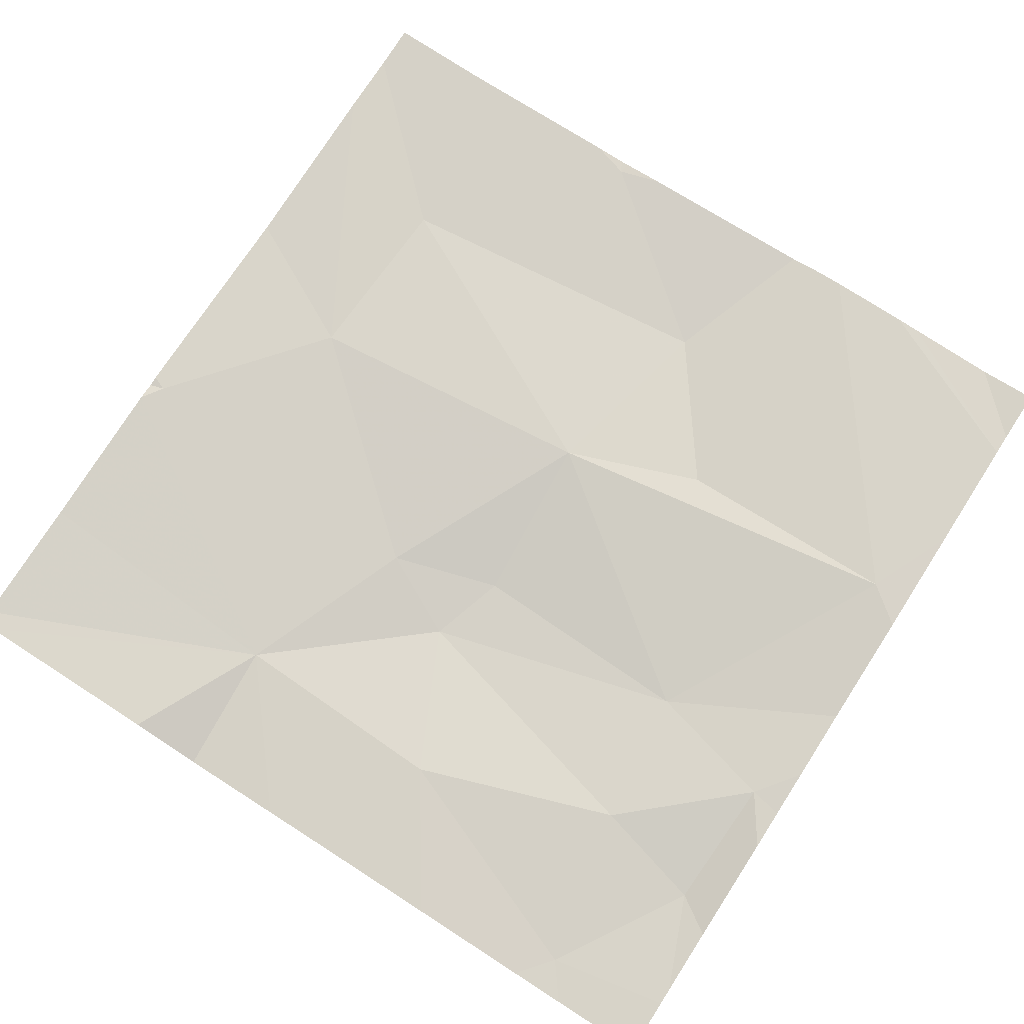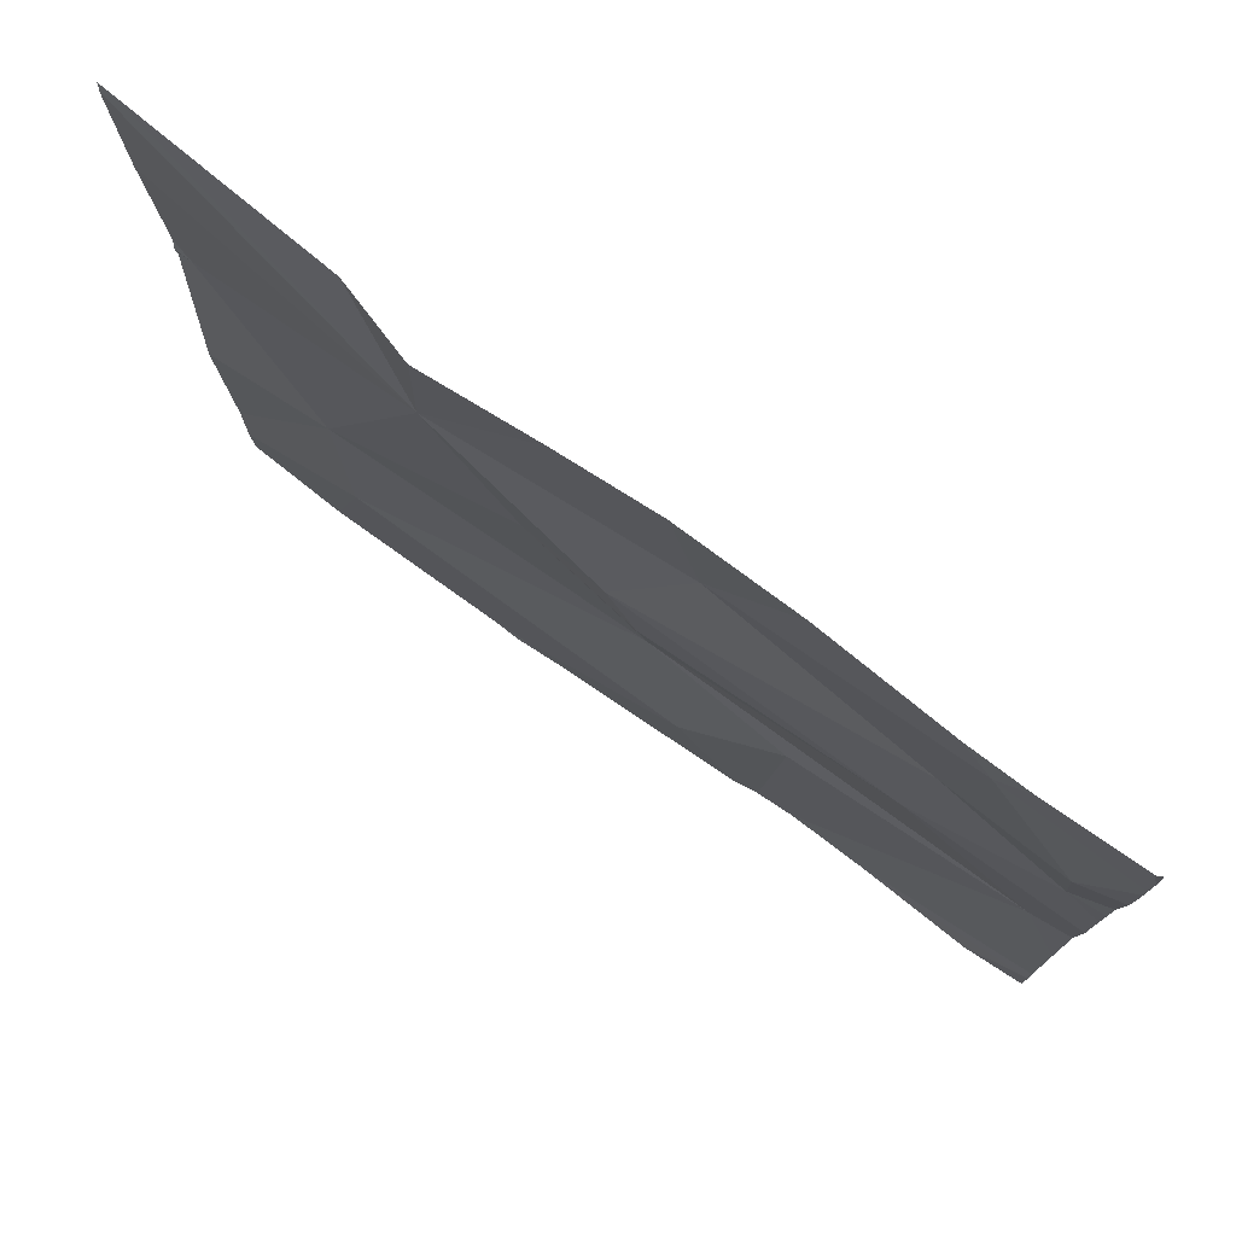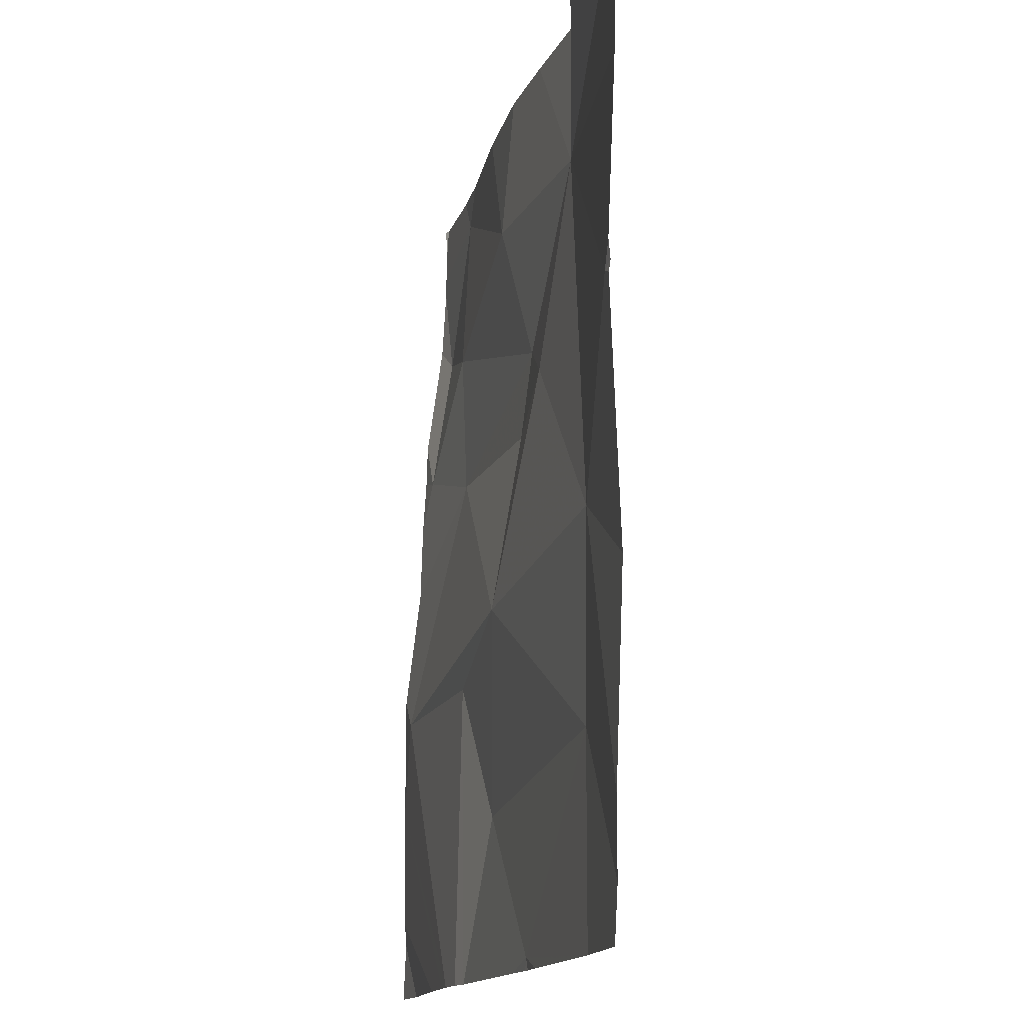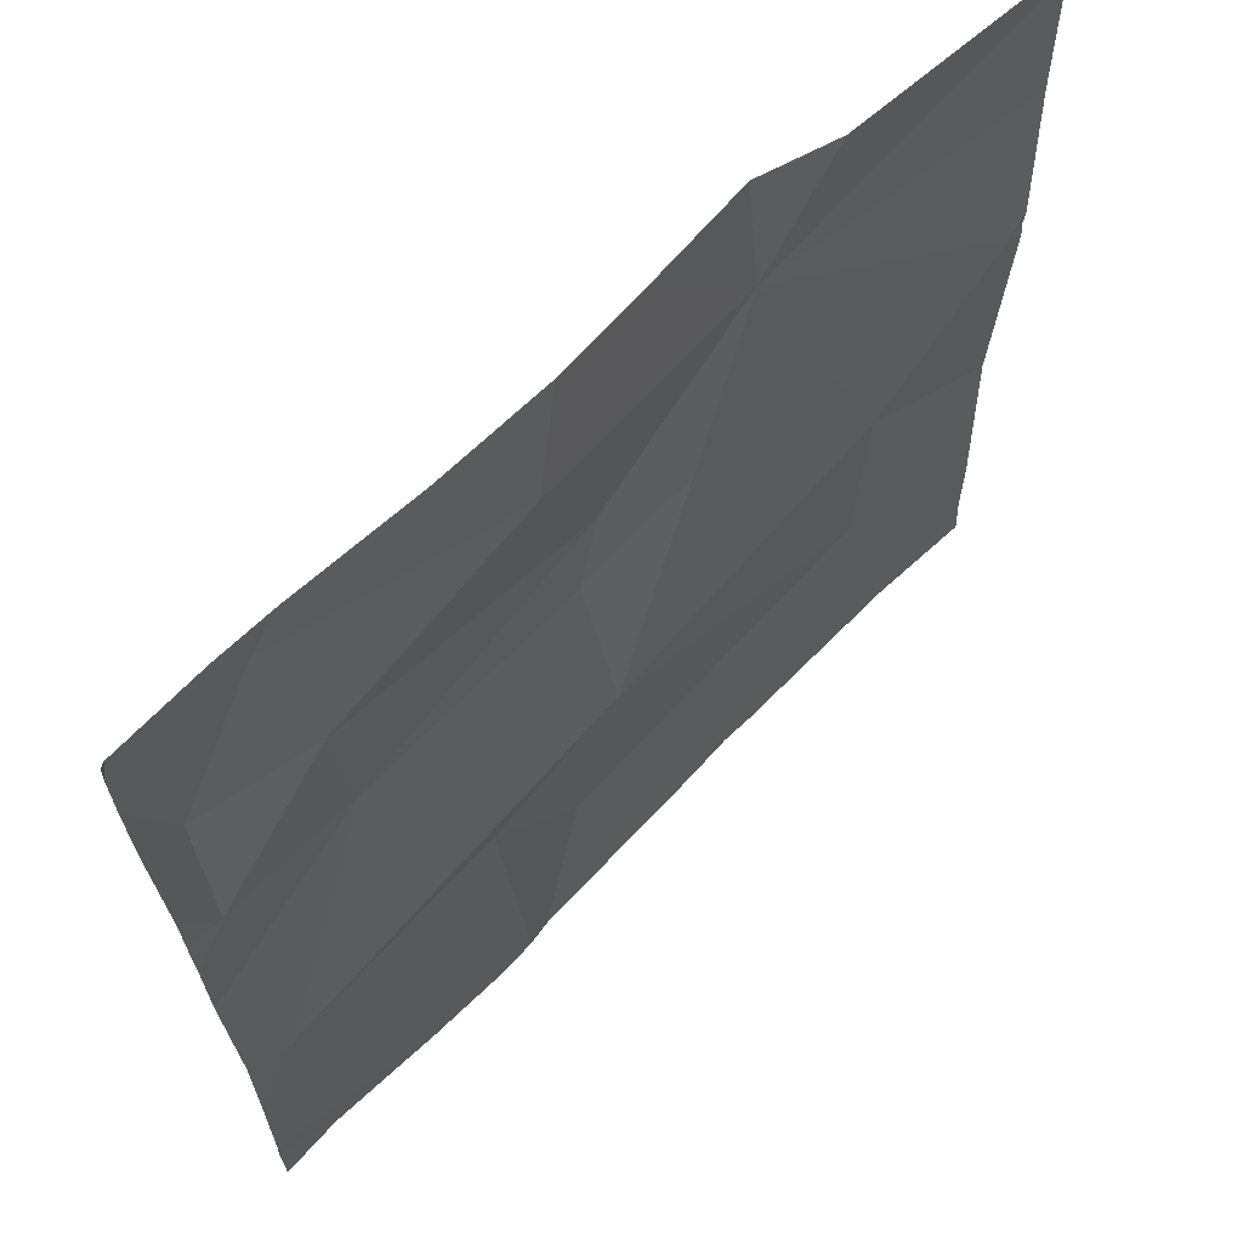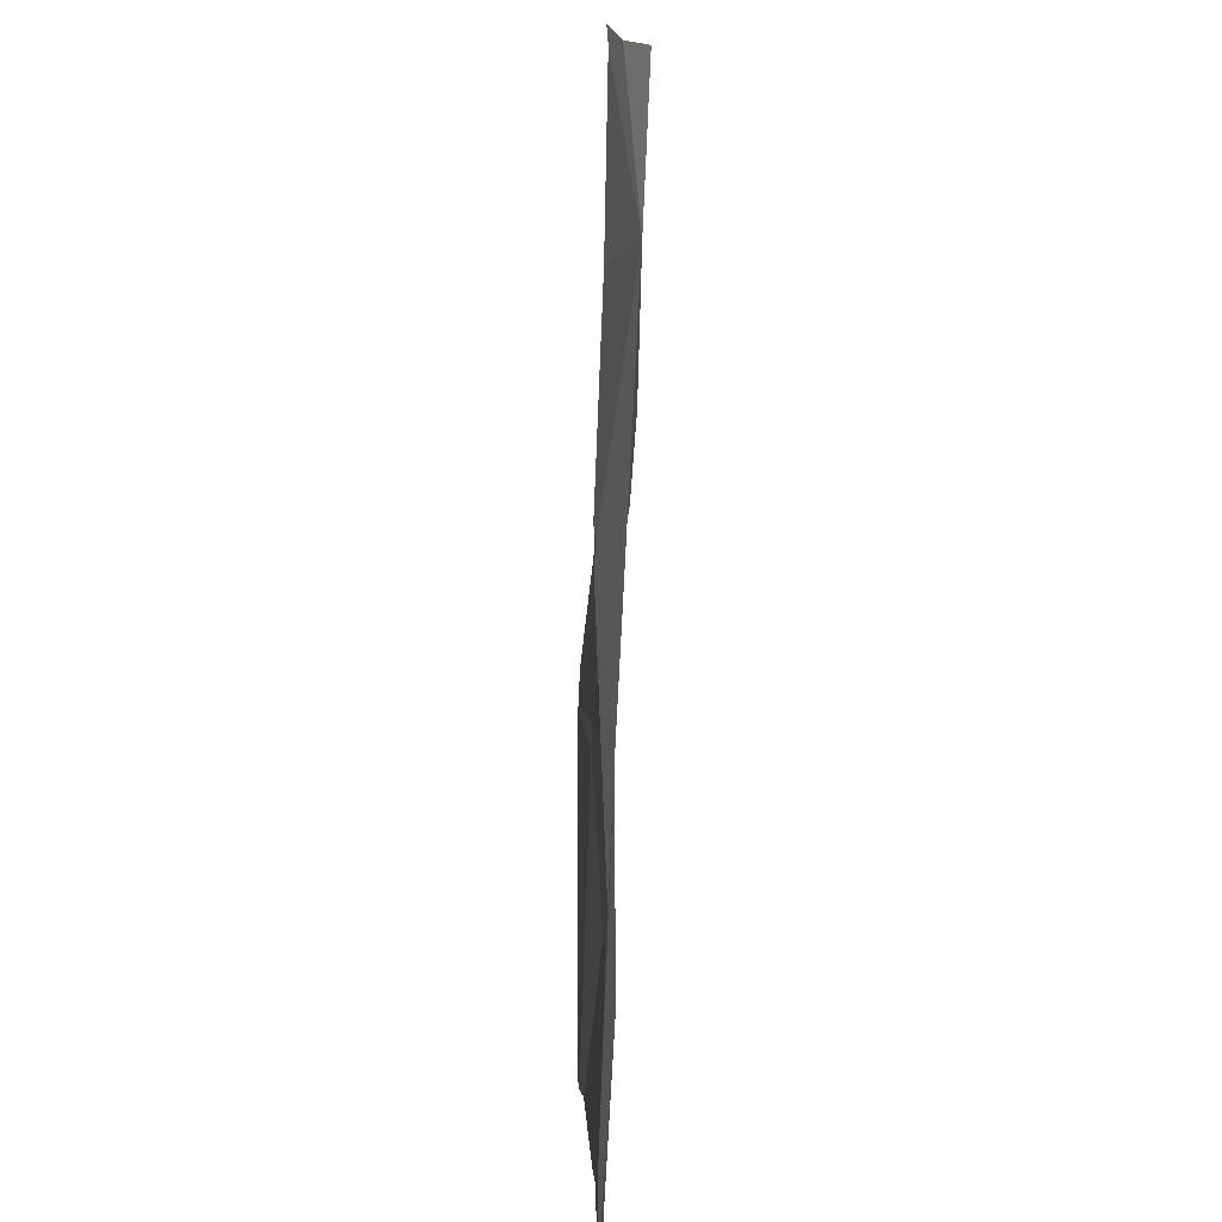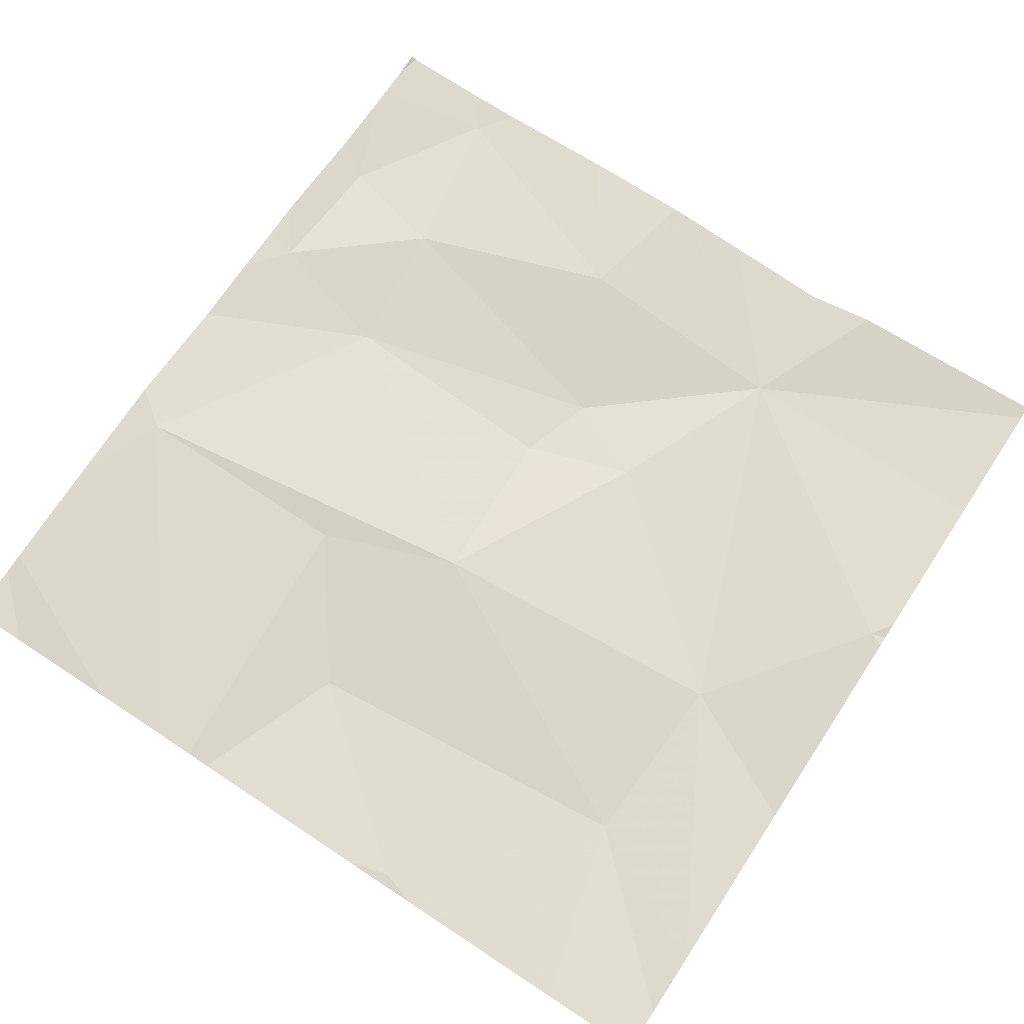
<metadata>
{"format":"obj","ext":"obj","renderer":"f3d","projection":"perspective","resolution":1024,"background":"white","views":[{"elev":75.2,"azim":-147.3,"up":"+Z"},{"elev":76.6,"azim":-143.9,"up":"+Y"},{"elev":-13.6,"azim":77.7,"up":"+Y"},{"elev":65.5,"azim":-45.3,"up":"+Y"},{"elev":8.0,"azim":89.3,"up":"+Y"},{"elev":72.5,"azim":33.3,"up":"+Z"}]}
</metadata>
<code>
v -114.4 234.3 483.2
v -114.4 234.2 483.2
v -115.2 234.4 483.2
v -115.2 234.3 483.2
v -114.4 234 483.2
v -114.4 233.7 483.2
v -115.3 233.7 483.2
v -114.4 233.5 483.2
v -114.4 234.4 483.2
v -114.4 233.5 483.2
v -114.4 234 483.2
v -115.2 234.1 483.2
v -115.3 234.2 483.2
v -115.2 234 483.2
v -115.3 234 483.2
v -114.6 234.4 483.2
v -114.9 234.4 483.2
v -114.6 233.6 483.2
v -114.7 233.4 483.2
v -114.9 233.6 483.2
v -115.1 233.4 483.2
v -114.4 234 483.2
v -114.4 233.4 483.2
v -114.9 234.1 483.2
v -114.9 234.2 483.2
v -114.5 233.8 483.2
v -114.9 233.8 483.2
v -114.7 234.4 483.2
v -114.7 233.4 483.2
v -114.7 234.2 483.2
v -114.7 233.4 483.2
v -115 233.7 483.2
v -114.9 234 483.2
v -114.8 234 483.2
v -114.8 233.4 483.2
v -115 233.4 483.2
v -115.3 233.5 483.2
v -115.2 234.4 483.2
v -115.3 234.3 483.2
v -115.3 234.3 483.2
v -115.3 233.6 483.2
v -115.3 233.8 483.2
v -115.3 233.5 483.2
v -115.3 234.2 483.2
v -115.3 234.1 483.2
v -115.3 234 483.2
v -115.3 234 483.2
v -115.3 233.9 483.2
v -115.3 234.3 483.2
v -114.4 234 483.2
v -114.8 234.4 483.2
v -114.4 234 483.2
v -114.5 233.4 483.2
v -114.7 233.4 483.2
v -115 233.4 483.2
v -115.3 233.4 483.2
v -115.2 233.4 483.2
v -115.3 233.4 483.2
v -115.1 233.4 483.2
v -115.2 233.4 483.2
v -114.4 233.4 483.2
v -115 234.4 483.2
v -114.4 234.4 483.2
v -115.3 234.4 483.2
v -115.3 234.4 483.2
v -115.3 234.4 483.2
f 40 39 64
f 64 39 38
f 43 37 57
f 13 12 4
f 15 14 12
f 15 13 44
f 42 14 48
f 21 41 59
f 13 4 39
f 13 15 12
f 53 18 19
f 50 22 6
f 36 20 32
f 14 15 46
f 19 18 20
f 12 24 25
f 18 26 27
f 62 25 17
f 32 20 27
f 25 30 51
f 14 24 12
f 8 18 10
f 34 33 27
f 35 20 36
f 32 27 7
f 35 19 20
f 30 24 34
f 53 19 54
f 22 26 6
f 20 18 27
f 30 1 9
f 14 33 24
f 14 7 27
f 24 33 34
f 26 34 27
f 3 25 62
f 4 12 25
f 32 7 21
f 14 27 33
f 36 32 55
f 24 30 25
f 26 22 30
f 34 26 30
f 16 30 9
f 30 22 11
f 29 19 35
f 1 30 2
f 17 25 51
f 28 30 16
f 39 4 38
f 2 30 11
f 41 7 42
f 23 18 53
f 31 19 29
f 42 7 14
f 8 26 18
f 59 43 60
f 44 13 49
f 45 15 44
f 21 7 41
f 46 15 47
f 6 26 8
f 5 22 52
f 47 15 45
f 23 10 18
f 48 14 46
f 49 13 39
f 51 30 28
f 11 22 5
f 52 22 50
f 54 19 31
f 55 32 21
f 3 4 25
f 56 37 58
f 38 4 3
f 57 37 56
f 9 1 63
f 59 41 43
f 60 43 57
f 61 10 23
f 65 40 64
f 66 40 65

</code>
